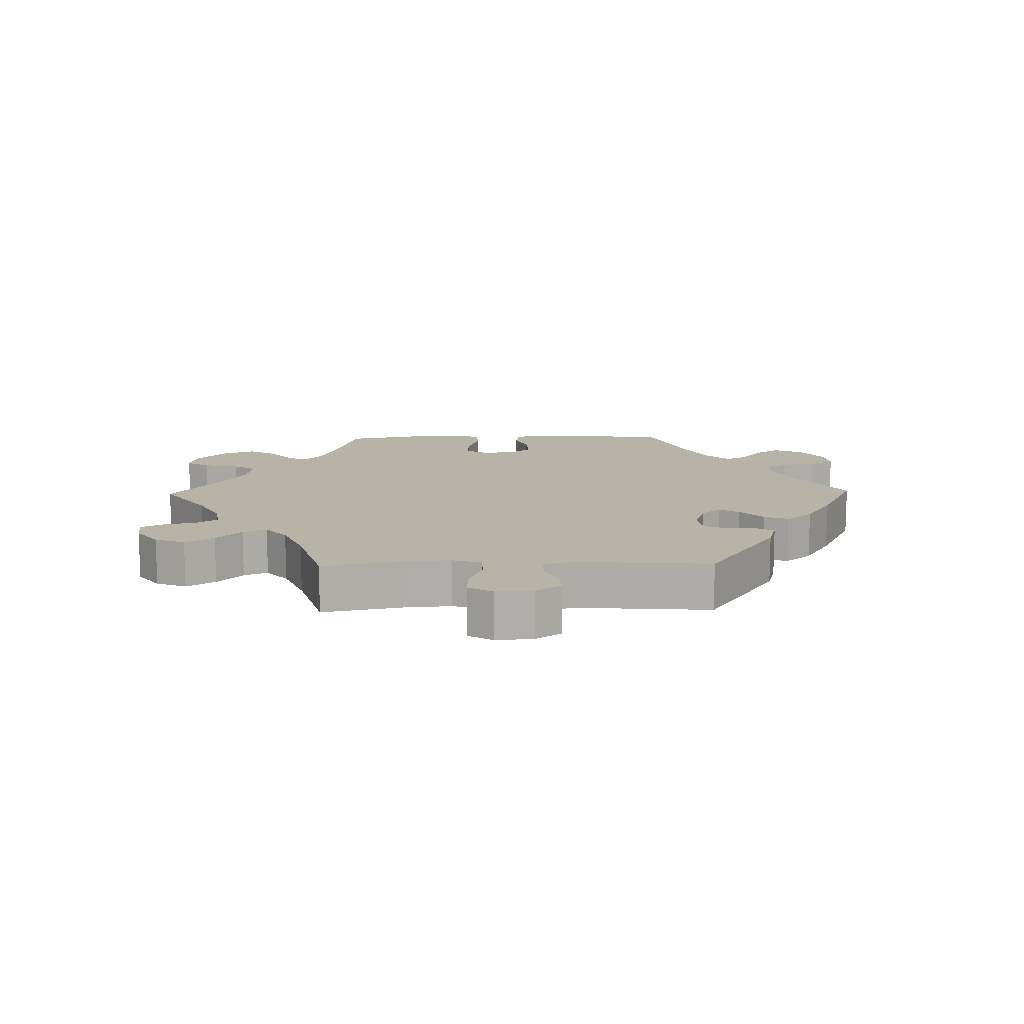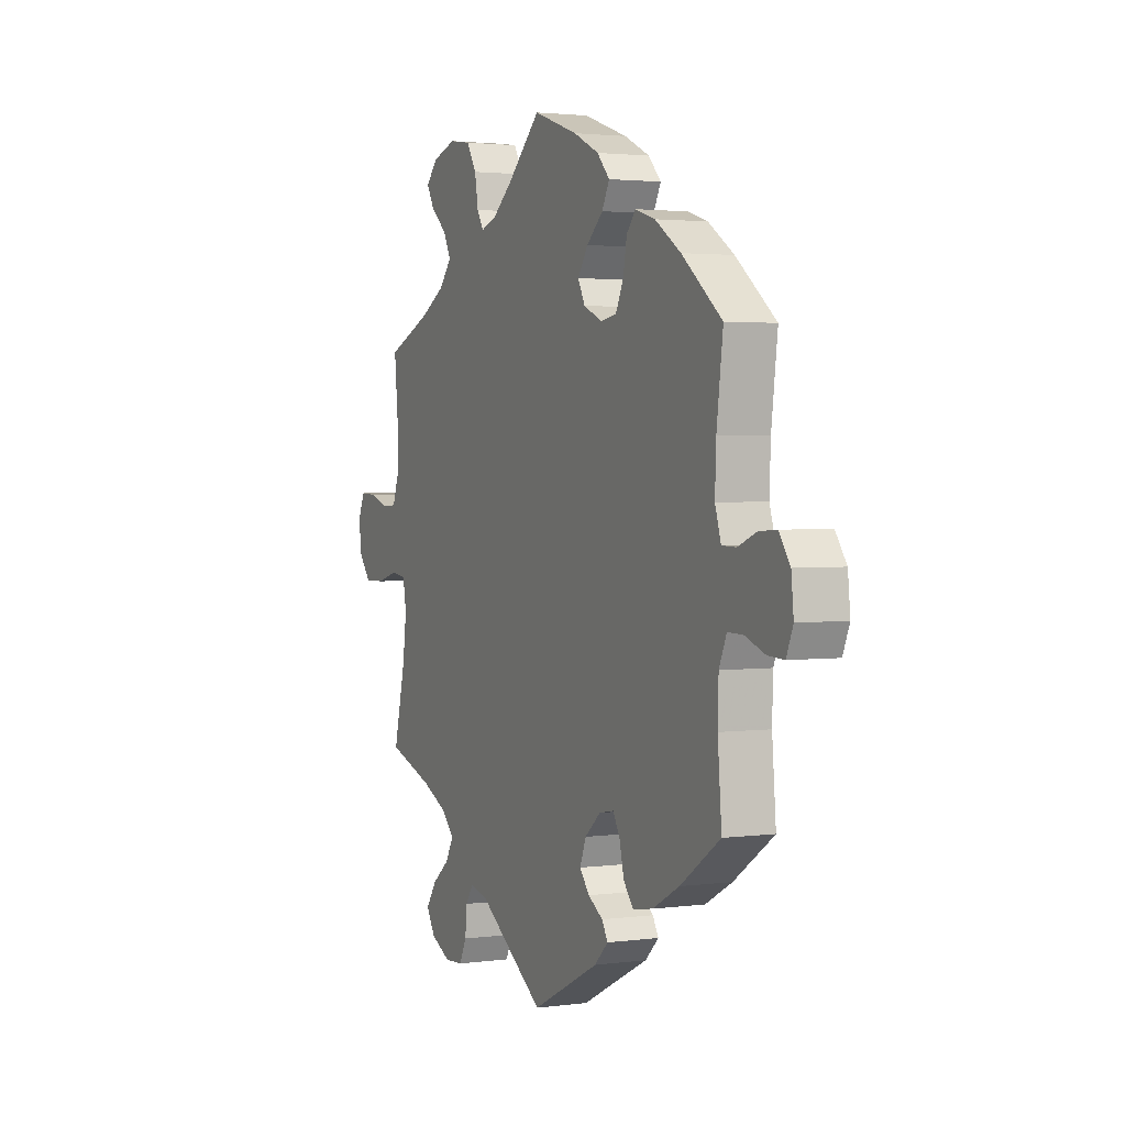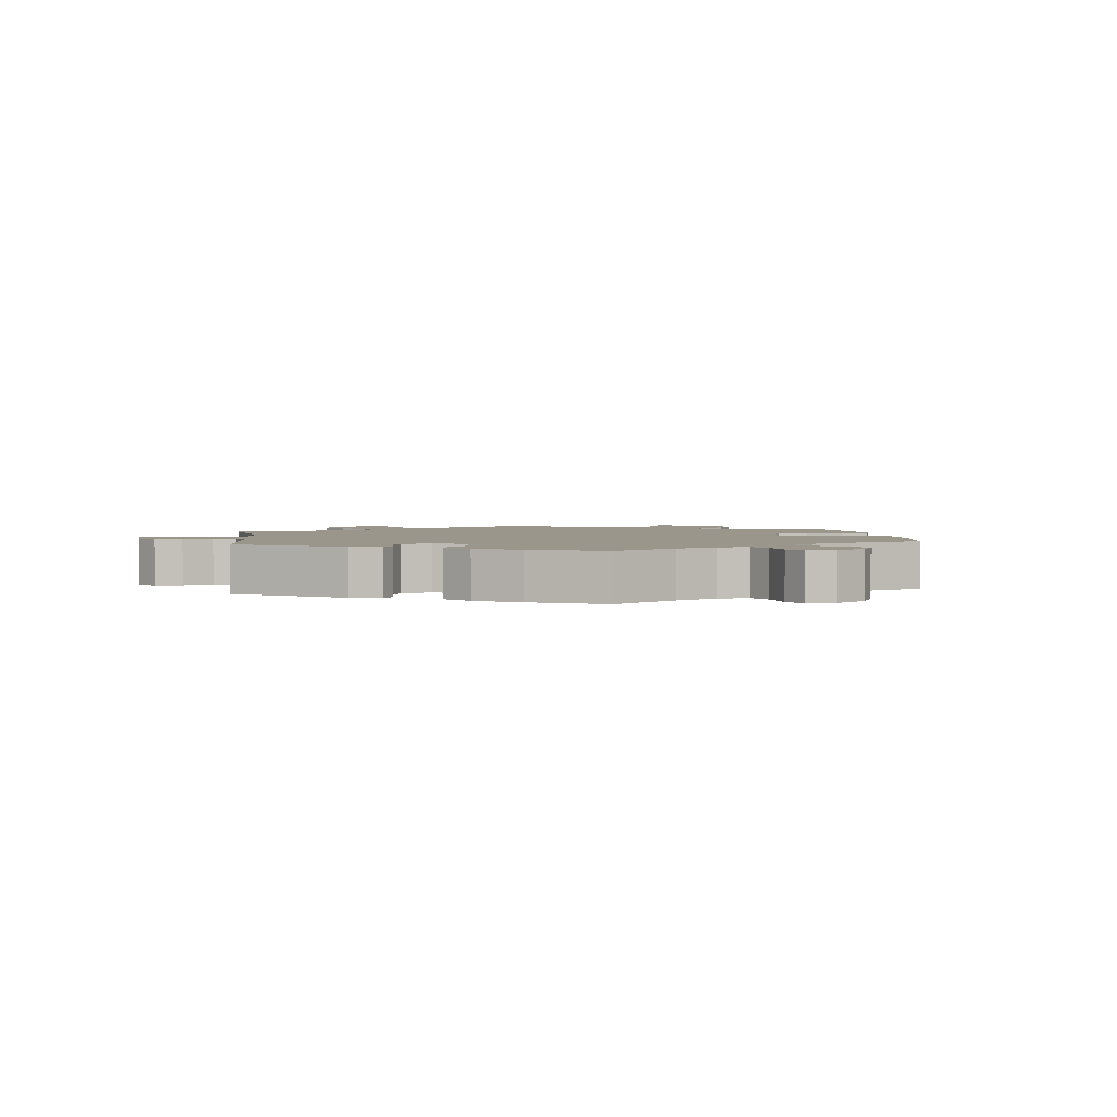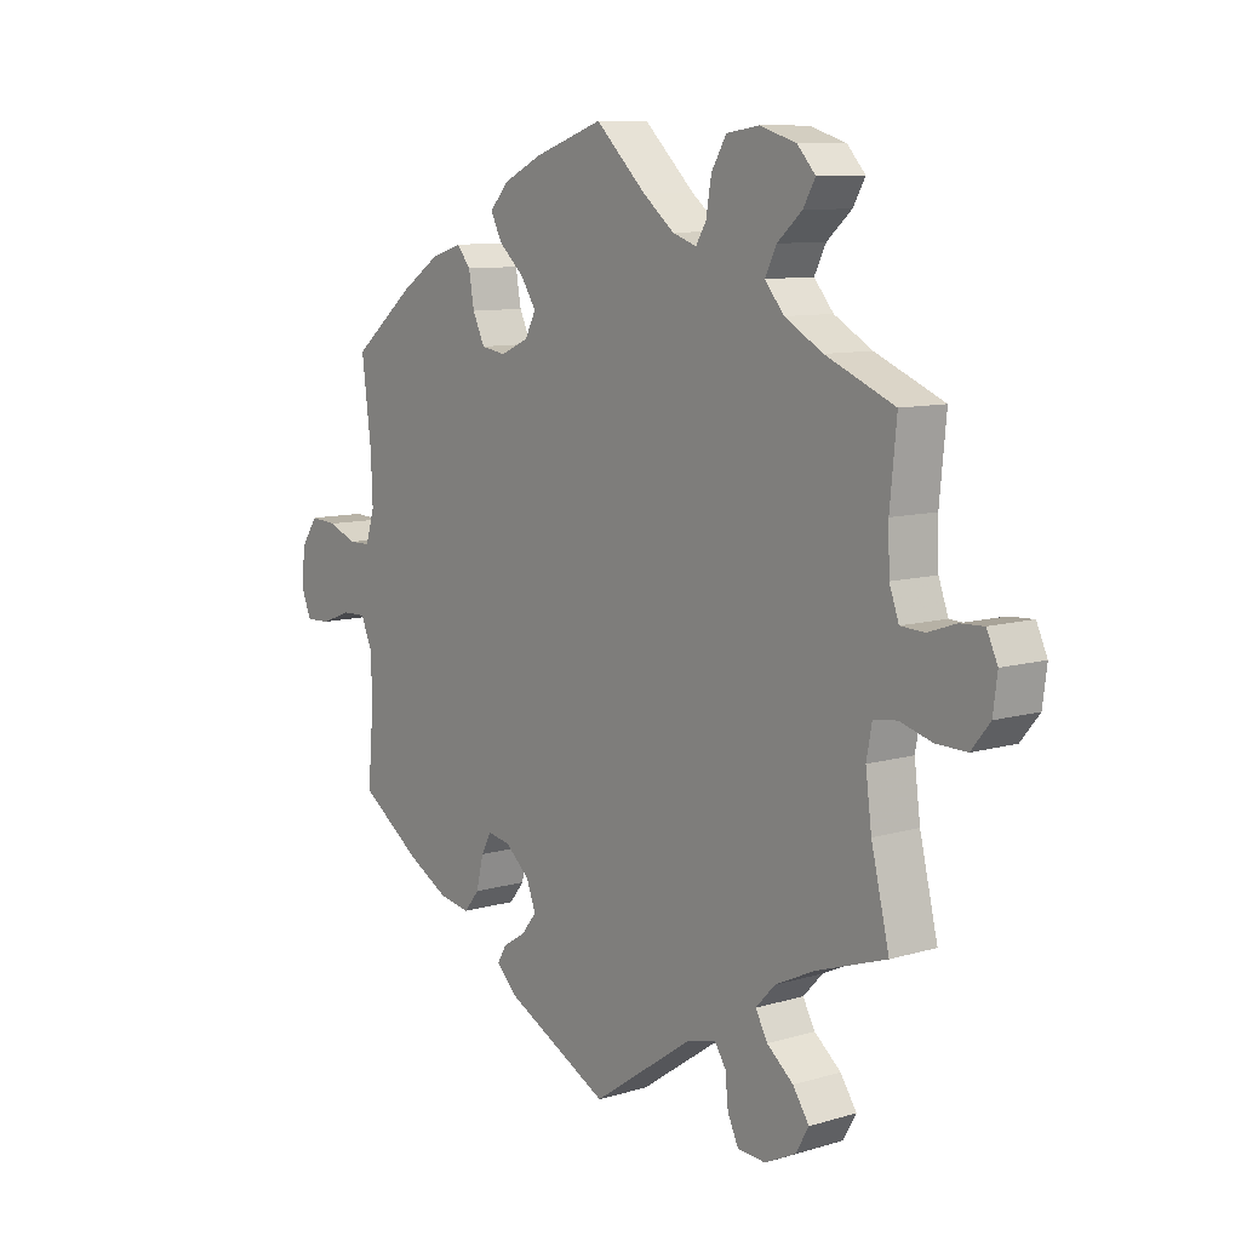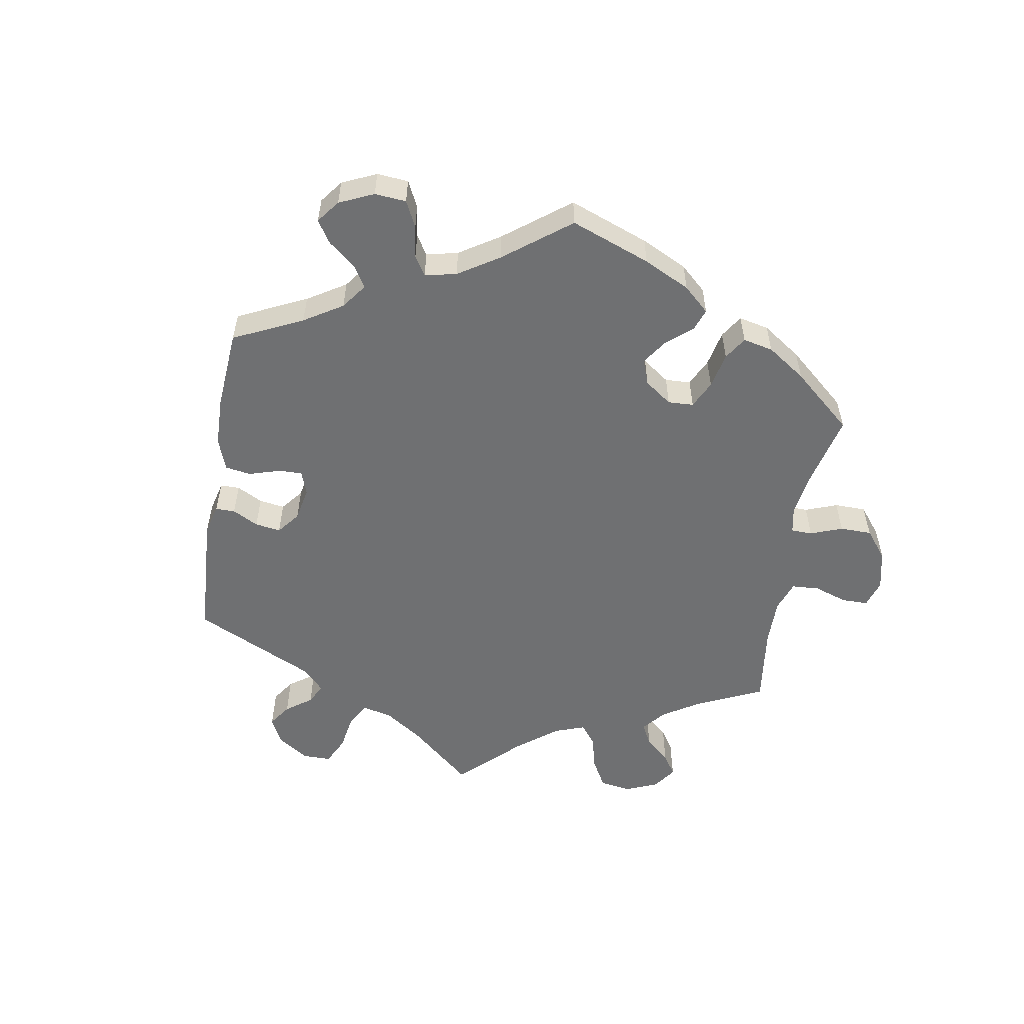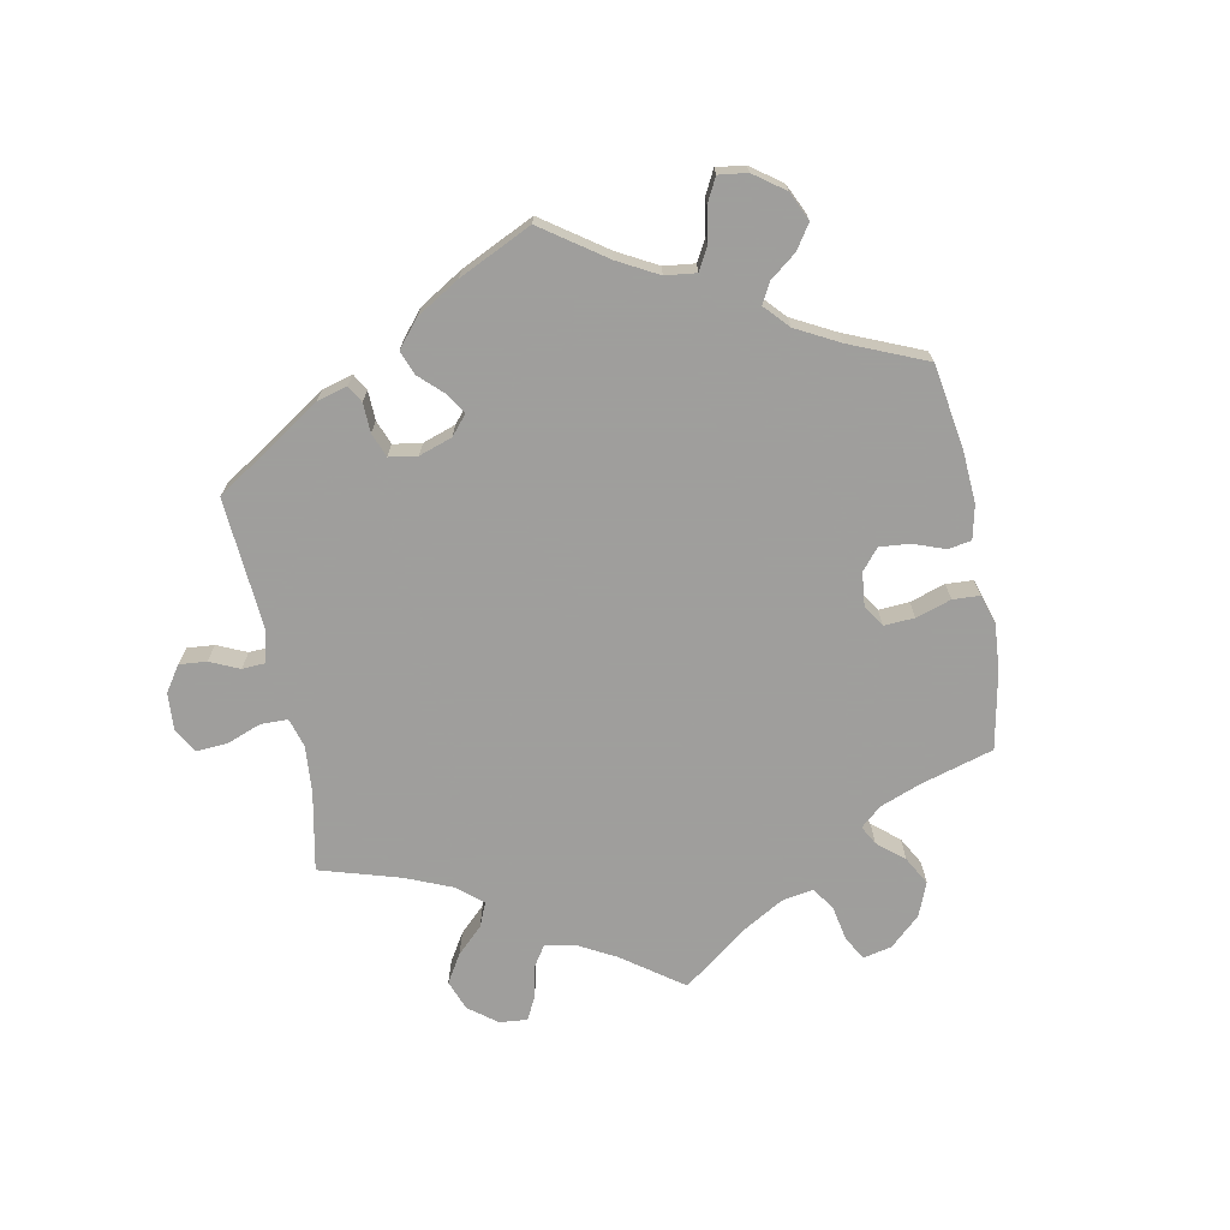
<metadata>
{"format":"obj","ext":"obj","renderer":"f3d","projection":"perspective","resolution":1024,"background":"white","views":[{"elev":12.8,"azim":148.7,"up":"+Y"},{"elev":2.4,"azim":-115.0,"up":"+Z"},{"elev":2.5,"azim":-127.3,"up":"+Y"},{"elev":9.5,"azim":52.3,"up":"+Z"},{"elev":-54.9,"azim":-69.5,"up":"+Y"},{"elev":-71.1,"azim":-109.1,"up":"+Y"}]}
</metadata>
<code>
v -0.173 0.07 -0.491
v -0.208 0.07 -0.457
v -0.193 0.07 -0.431
v -0.155 0.07 -0.407
v -0.13 0.07 -0.376
v -0.146 0.07 -0.335
v -0.186 0.07 -0.3
v -0.224 0.07 -0.293
v -0.241 0.07 -0.324
v -0.253 0.07 -0.374
v -0.278 0.07 -0.405
v -0.33 0.07 -0.396
v -0.398 0.07 -0.359
v -0.5 0.07 -0.289
v -0.49 0.07 -0.171
v -0.492 0.07 -0.101
v -0.511 0.07 -0.057
v -0.55 0.07 -0.058
v -0.601 0.07 -0.077
v -0.642 0.07 -0.079
v -0.659 0.07 -0.038
v -0.653 0.07 0.02
v -0.625 0.07 0.06
v -0.58 0.07 0.057
v -0.533 0.07 0.038
v -0.497 0.07 0.039
v -0.482 0.07 0.087
v -0.485 0.07 0.162
v -0.501 0.07 0.288
v -0.399 0.07 0.371
v -0.333 0.07 0.415
v -0.282 0.07 0.431
v -0.259 0.07 0.403
v -0.25 0.07 0.352
v -0.23 0.07 0.31
v -0.189 0.07 0.303
v -0.142 0.07 0.324
v -0.124 0.07 0.359
v -0.15 0.07 0.398
v -0.192 0.07 0.436
v -0.211 0.07 0.473
v -0.179 0.07 0.508
v -0.114 0.07 0.539
v 0 0.07 0.578
v 0.084 0.07 0.498
v 0.136 0.07 0.456
v 0.176 0.07 0.442
v 0.193 0.07 0.47
v 0.202 0.07 0.522
v 0.227 0.07 0.564
v 0.282 0.07 0.572
v 0.342 0.07 0.553
v 0.372 0.07 0.52
v 0.352 0.07 0.485
v 0.311 0.07 0.449
v 0.292 0.07 0.411
v 0.324 0.07 0.373
v 0.387 0.07 0.337
v 0.501 0.07 0.289
v 0.49 0.07 0.176
v 0.492 0.07 0.11
v 0.508 0.07 0.066
v 0.547 0.07 0.064
v 0.594 0.07 0.08
v 0.633 0.07 0.082
v 0.651 0.07 0.043
v 0.644 0.07 -0.011
v 0.613 0.07 -0.049
v 0.562 0.07 -0.048
v 0.509 0.07 -0.033
v 0.47 0.07 -0.038
v 0.461 0.07 -0.087
v 0.471 0.07 -0.164
v 0.501 0.07 -0.289
v 0.384 0.07 -0.329
v 0.319 0.07 -0.36
v 0.287 0.07 -0.394
v 0.307 0.07 -0.43
v 0.351 0.07 -0.466
v 0.378 0.07 -0.506
v 0.356 0.07 -0.544
v 0.305 0.07 -0.569
v 0.258 0.07 -0.566
v 0.24 0.07 -0.528
v 0.235 0.07 -0.479
v 0.216 0.07 -0.45
v 0.169 0.07 -0.462
v 0 0.07 -0.578
v -0.173 0 -0.491
v -0.208 0 -0.457
v -0.193 0 -0.431
v -0.155 0 -0.407
v -0.13 0 -0.376
v -0.146 0 -0.335
v -0.186 0 -0.3
v -0.224 0 -0.293
v -0.241 0 -0.324
v -0.253 0 -0.374
v -0.278 0 -0.405
v -0.33 0 -0.396
v -0.398 0 -0.359
v -0.5 0 -0.289
v -0.49 0 -0.171
v -0.492 0 -0.101
v -0.511 0 -0.057
v -0.55 0 -0.058
v -0.601 0 -0.077
v -0.642 0 -0.079
v -0.659 0 -0.038
v -0.653 0 0.02
v -0.625 0 0.06
v -0.58 0 0.057
v -0.533 0 0.038
v -0.497 0 0.039
v -0.482 0 0.087
v -0.485 0 0.162
v -0.501 0 0.288
v -0.399 0 0.371
v -0.333 0 0.415
v -0.282 0 0.431
v -0.259 0 0.403
v -0.25 0 0.352
v -0.23 0 0.31
v -0.189 0 0.303
v -0.142 0 0.324
v -0.124 0 0.359
v -0.15 0 0.398
v -0.192 0 0.436
v -0.211 0 0.473
v -0.179 0 0.508
v -0.114 0 0.539
v 0 0 0.578
v 0.084 0 0.498
v 0.136 0 0.456
v 0.176 0 0.442
v 0.193 0 0.47
v 0.202 0 0.522
v 0.227 0 0.564
v 0.282 0 0.572
v 0.342 0 0.553
v 0.372 0 0.52
v 0.352 0 0.485
v 0.311 0 0.449
v 0.292 0 0.411
v 0.324 0 0.373
v 0.387 0 0.337
v 0.501 0 0.289
v 0.49 0 0.176
v 0.492 0 0.11
v 0.508 0 0.066
v 0.547 0 0.064
v 0.594 0 0.08
v 0.633 0 0.082
v 0.651 0 0.043
v 0.644 0 -0.011
v 0.613 0 -0.049
v 0.562 0 -0.048
v 0.509 0 -0.033
v 0.47 0 -0.038
v 0.461 0 -0.087
v 0.471 0 -0.164
v 0.501 0 -0.289
v 0.384 0 -0.329
v 0.319 0 -0.36
v 0.287 0 -0.394
v 0.307 0 -0.43
v 0.351 0 -0.466
v 0.378 0 -0.506
v 0.356 0 -0.544
v 0.305 0 -0.569
v 0.258 0 -0.566
v 0.24 0 -0.528
v 0.235 0 -0.479
v 0.216 0 -0.45
v 0.169 0 -0.462
v 0 0 -0.578
f 87 88 1 2
f 86 87 2 3
f 82 83 84 85
f 82 85 86
f 81 82 86
f 78 79 80 81
f 77 78 81 86
f 76 77 86 3
f 73 74 75
f 72 73 75 76
f 71 72 76 3
f 67 68 69 70
f 67 70 71
f 66 67 71
f 63 64 65 66
f 62 63 66 71
f 61 62 71
f 60 61 71
f 58 59 60
f 57 58 60 71
f 56 57 71
f 52 53 54 55
f 52 55 56
f 51 52 56
f 48 49 50 51
f 47 48 51 56
f 42 43 44 45
f 42 45 46
f 39 40 41 42
f 38 39 42 46
f 37 38 46 47
f 31 32 33 34
f 31 34 35
f 28 29 30 31
f 27 28 31 35
f 26 27 35 36
f 22 23 24 25
f 22 25 26
f 21 22 26
f 18 19 20 21
f 17 18 21 26
f 16 17 26 36
f 12 13 14 15
f 9 10 11 12
f 8 9 12 15
f 7 8 15 16
f 71 3 4
f 71 4 5
f 56 71 5 6
f 47 56 6 7
f 36 37 47
f 7 16 36 47
f 90 89 176 175
f 91 90 175 174
f 173 172 171 170
f 174 173 170
f 174 170 169
f 169 168 167 166
f 174 169 166 165
f 91 174 165 164
f 163 162 161
f 164 163 161 160
f 91 164 160 159
f 158 157 156 155
f 159 158 155
f 159 155 154
f 154 153 152 151
f 159 154 151 150
f 159 150 149
f 159 149 148
f 148 147 146
f 159 148 146 145
f 159 145 144
f 143 142 141 140
f 144 143 140
f 144 140 139
f 139 138 137 136
f 144 139 136 135
f 133 132 131 130
f 134 133 130
f 130 129 128 127
f 134 130 127 126
f 135 134 126 125
f 122 121 120 119
f 123 122 119
f 119 118 117 116
f 123 119 116 115
f 124 123 115 114
f 113 112 111 110
f 114 113 110
f 114 110 109
f 109 108 107 106
f 114 109 106 105
f 124 114 105 104
f 103 102 101 100
f 100 99 98 97
f 103 100 97 96
f 104 103 96 95
f 92 91 159
f 93 92 159
f 94 93 159 144
f 95 94 144 135
f 135 125 124
f 135 124 104 95
f 1 89 90 2
f 2 90 91 3
f 3 91 92 4
f 4 92 93 5
f 5 93 94 6
f 6 94 95 7
f 7 95 96 8
f 8 96 97 9
f 9 97 98 10
f 10 98 99 11
f 11 99 100 12
f 12 100 101 13
f 13 101 102 14
f 14 102 103 15
f 15 103 104 16
f 16 104 105 17
f 17 105 106 18
f 18 106 107 19
f 19 107 108 20
f 20 108 109 21
f 21 109 110 22
f 22 110 111 23
f 23 111 112 24
f 24 112 113 25
f 25 113 114 26
f 26 114 115 27
f 27 115 116 28
f 28 116 117 29
f 29 117 118 30
f 30 118 119 31
f 31 119 120 32
f 32 120 121 33
f 33 121 122 34
f 34 122 123 35
f 35 123 124 36
f 36 124 125 37
f 37 125 126 38
f 38 126 127 39
f 39 127 128 40
f 40 128 129 41
f 41 129 130 42
f 42 130 131 43
f 43 131 132 44
f 44 132 133 45
f 45 133 134 46
f 46 134 135 47
f 47 135 136 48
f 48 136 137 49
f 49 137 138 50
f 50 138 139 51
f 51 139 140 52
f 52 140 141 53
f 53 141 142 54
f 54 142 143 55
f 55 143 144 56
f 56 144 145 57
f 57 145 146 58
f 58 146 147 59
f 59 147 148 60
f 60 148 149 61
f 61 149 150 62
f 62 150 151 63
f 63 151 152 64
f 64 152 153 65
f 65 153 154 66
f 66 154 155 67
f 67 155 156 68
f 68 156 157 69
f 69 157 158 70
f 70 158 159 71
f 71 159 160 72
f 72 160 161 73
f 73 161 162 74
f 74 162 163 75
f 75 163 164 76
f 76 164 165 77
f 77 165 166 78
f 78 166 167 79
f 79 167 168 80
f 80 168 169 81
f 81 169 170 82
f 82 170 171 83
f 83 171 172 84
f 84 172 173 85
f 85 173 174 86
f 86 174 175 87
f 87 175 176 88
f 88 176 89 1

</code>
